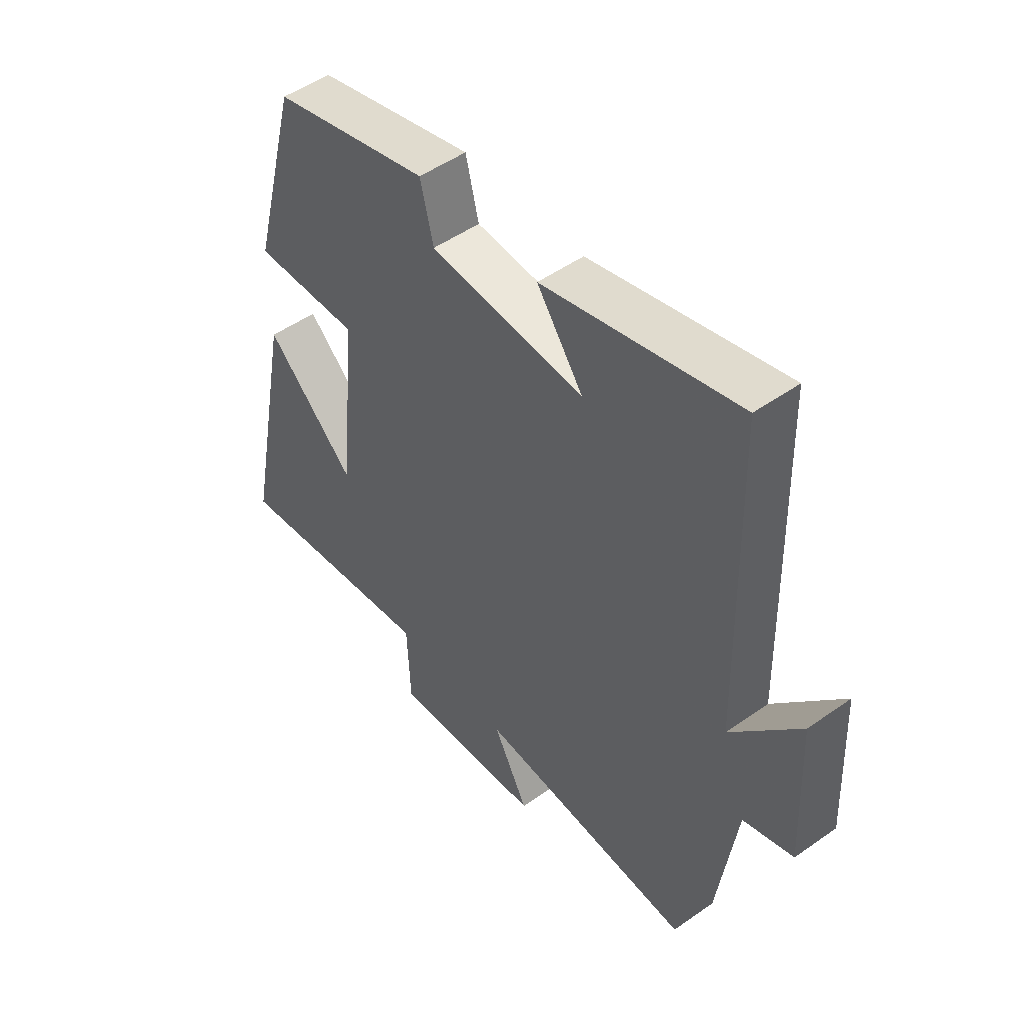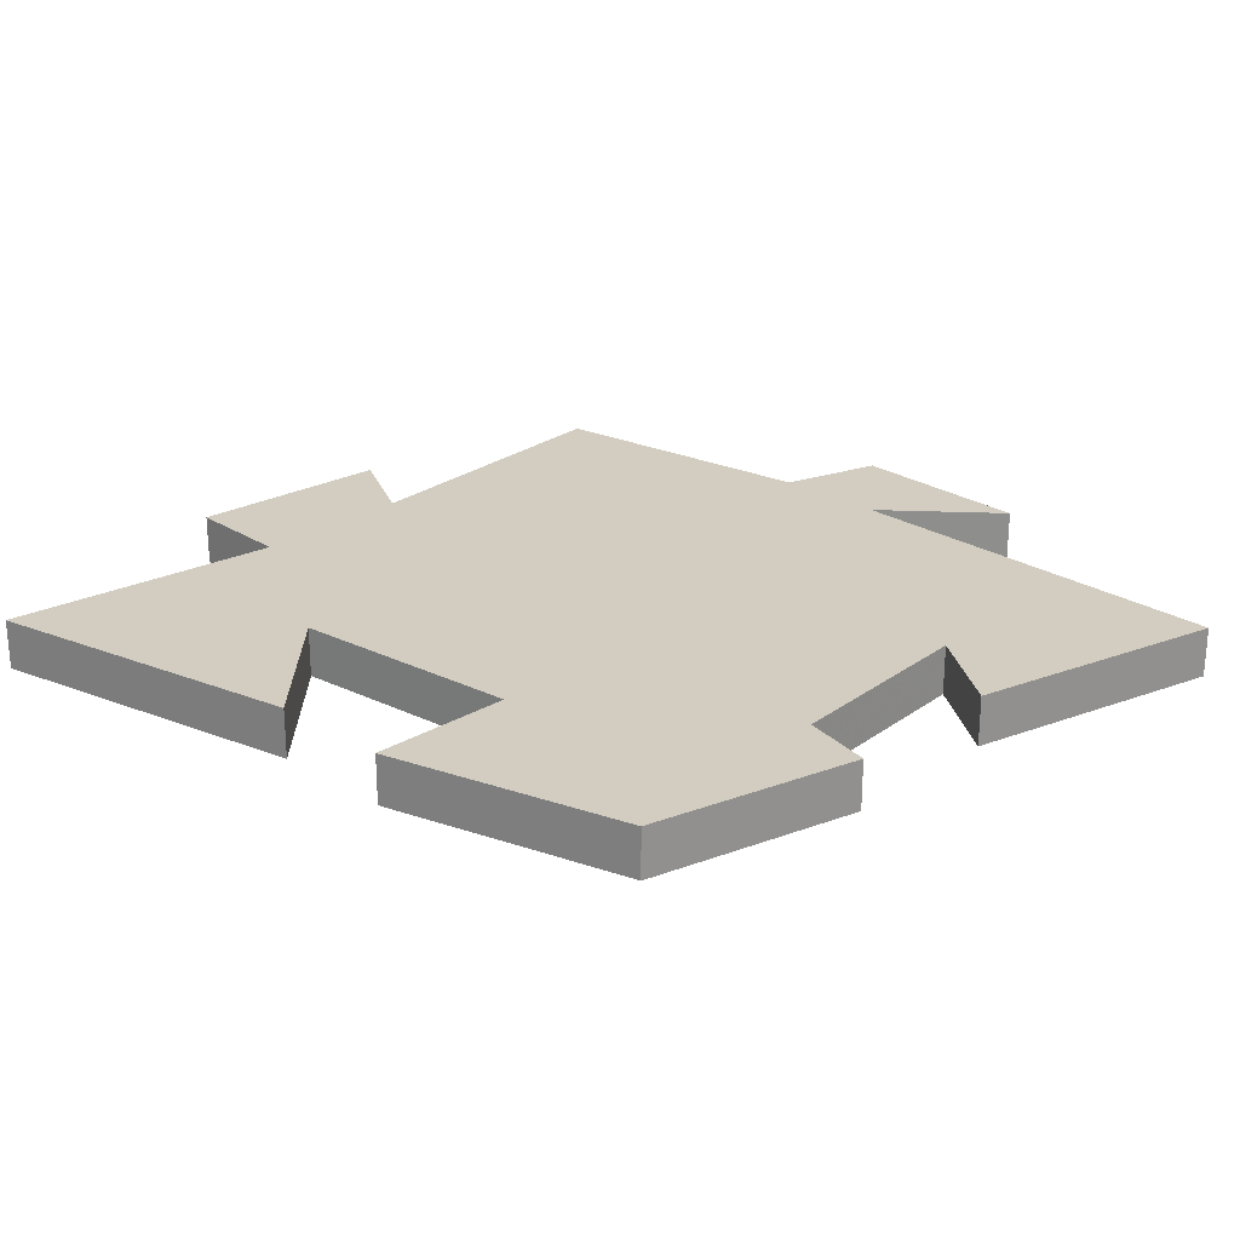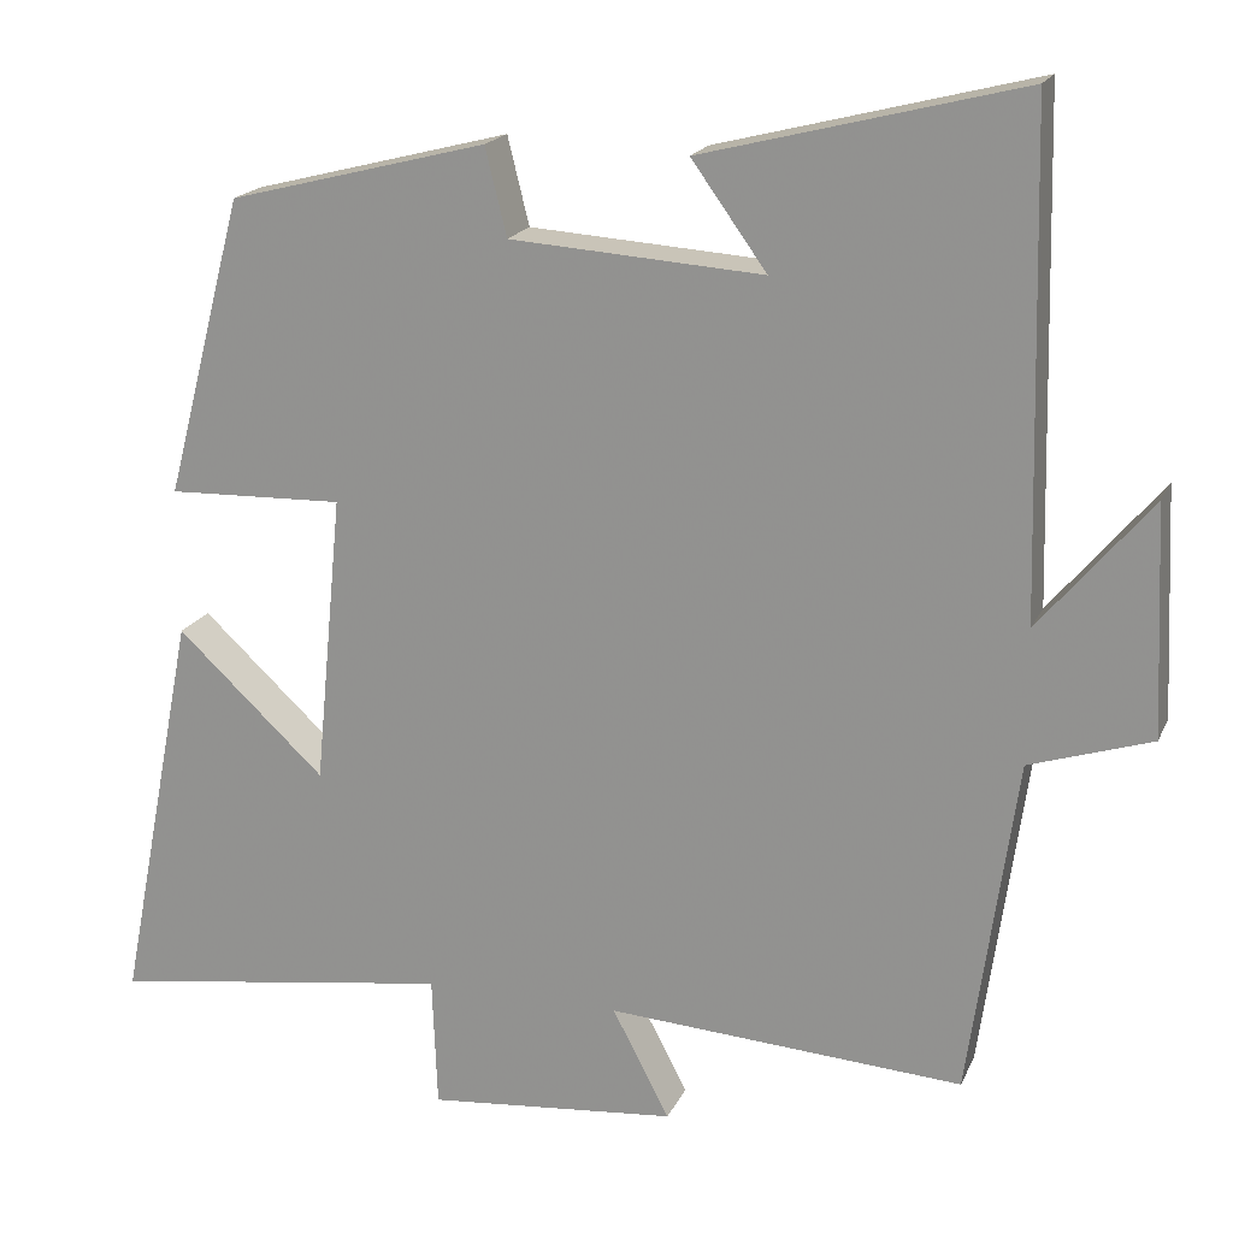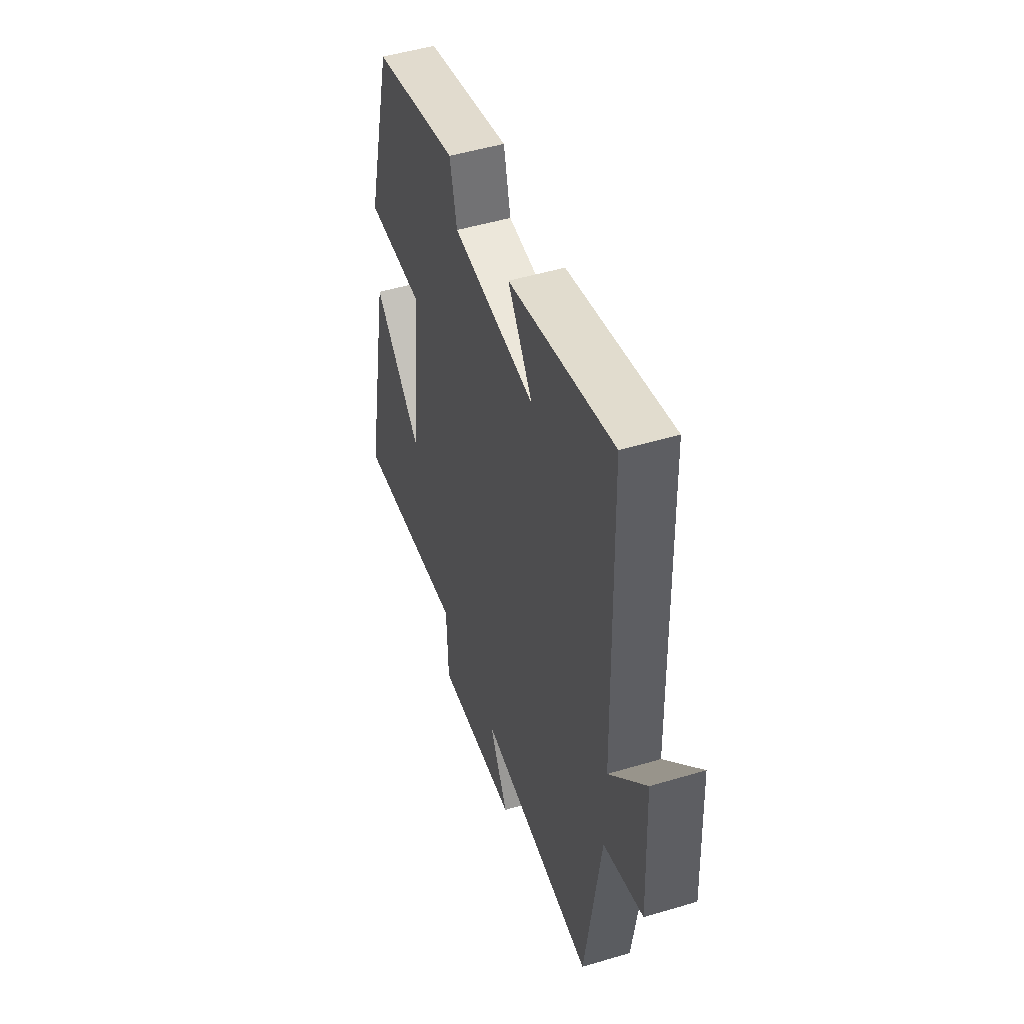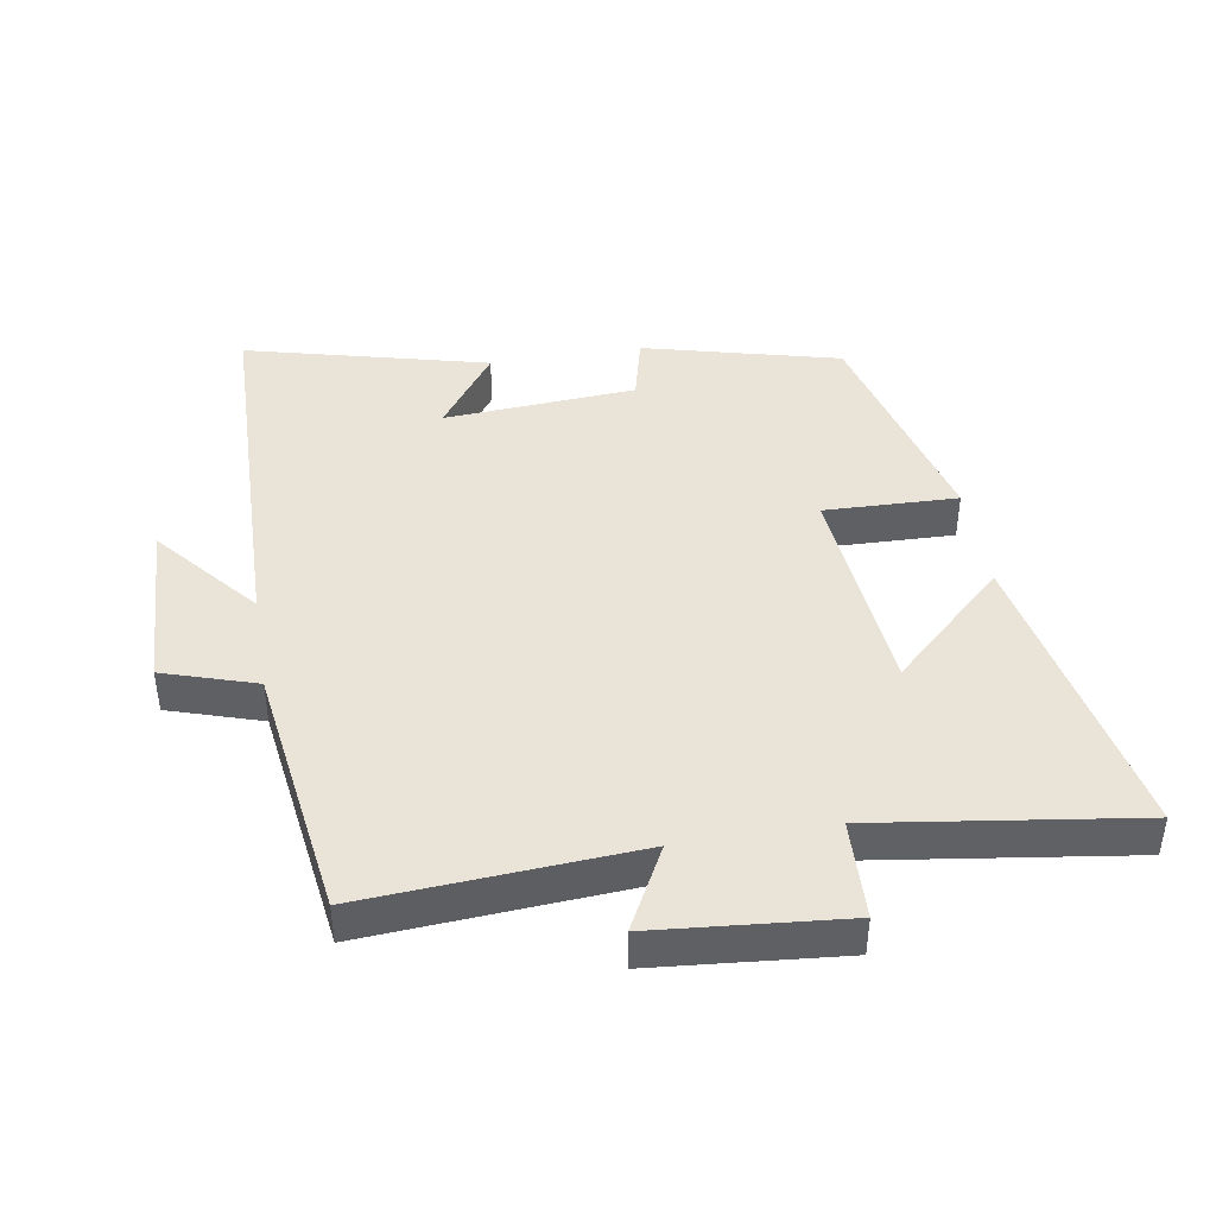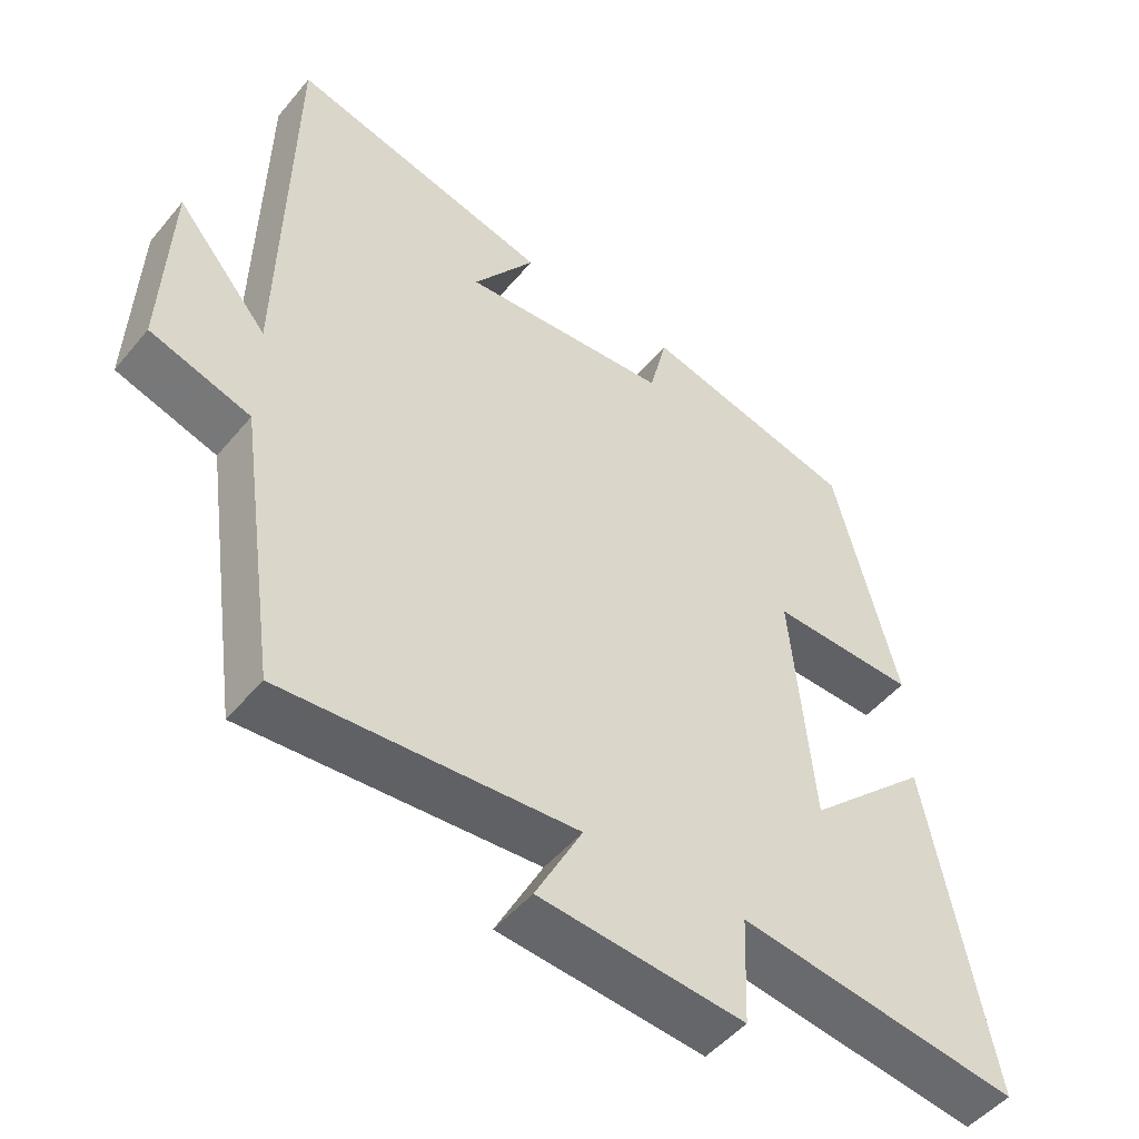
<metadata>
{"format":"obj","ext":"obj","renderer":"f3d","projection":"perspective","resolution":1024,"background":"white","views":[{"elev":50.0,"azim":52.1,"up":"+Z"},{"elev":24.6,"azim":-46.0,"up":"+Y"},{"elev":18.5,"azim":18.5,"up":"+Z"},{"elev":49.4,"azim":71.7,"up":"+Z"},{"elev":42.9,"azim":170.6,"up":"+Y"},{"elev":-49.0,"azim":142.2,"up":"+Z"}]}
</metadata>
<code>
v -0.59 0.07 -0.556
v -0.5 0.07 -0.092
v -0.329 0.07 -0.252
v -0.297 0.07 0.084
v -0.5 0.07 0.078
v -0.41 0.07 0.424
v -0.112 0.07 0.5
v -0.087 0.07 0.399
v 0.205 0.07 0.379
v 0.118 0.07 0.5
v 0.486 0.07 0.593
v 0.5 0.07 0.019
v 0.629 0.07 0.172
v 0.641 0.07 -0.092
v 0.5 0.07 -0.137
v 0.445 0.07 -0.528
v 0.034 0.07 -0.5
v 0.1 0.07 -0.626
v -0.188 0.07 -0.652
v -0.194 0.07 -0.5
v -0.59 0 -0.556
v -0.5 0 -0.092
v -0.329 0 -0.252
v -0.297 0 0.084
v -0.5 0 0.078
v -0.41 0 0.424
v -0.112 0 0.5
v -0.087 0 0.399
v 0.205 0 0.379
v 0.118 0 0.5
v 0.486 0 0.593
v 0.5 0 0.019
v 0.629 0 0.172
v 0.641 0 -0.092
v 0.5 0 -0.137
v 0.445 0 -0.528
v 0.034 0 -0.5
v 0.1 0 -0.626
v -0.188 0 -0.652
v -0.194 0 -0.5
f 17 18 19 20
f 15 16 17
f 15 17 20
f 12 13 14 15
f 9 10 11 12
f 12 15 20
f 9 12 20
f 8 9 20
f 6 7 8
f 5 6 8
f 4 5 8
f 3 4 8 20
f 1 2 3 20
f 40 39 38 37
f 37 36 35
f 40 37 35
f 35 34 33 32
f 32 31 30 29
f 40 35 32
f 40 32 29
f 40 29 28
f 28 27 26
f 28 26 25
f 28 25 24
f 40 28 24 23
f 40 23 22 21
f 1 21 22 2
f 2 22 23 3
f 3 23 24 4
f 4 24 25 5
f 5 25 26 6
f 6 26 27 7
f 7 27 28 8
f 8 28 29 9
f 9 29 30 10
f 10 30 31 11
f 11 31 32 12
f 12 32 33 13
f 13 33 34 14
f 14 34 35 15
f 15 35 36 16
f 16 36 37 17
f 17 37 38 18
f 18 38 39 19
f 19 39 40 20
f 20 40 21 1

</code>
